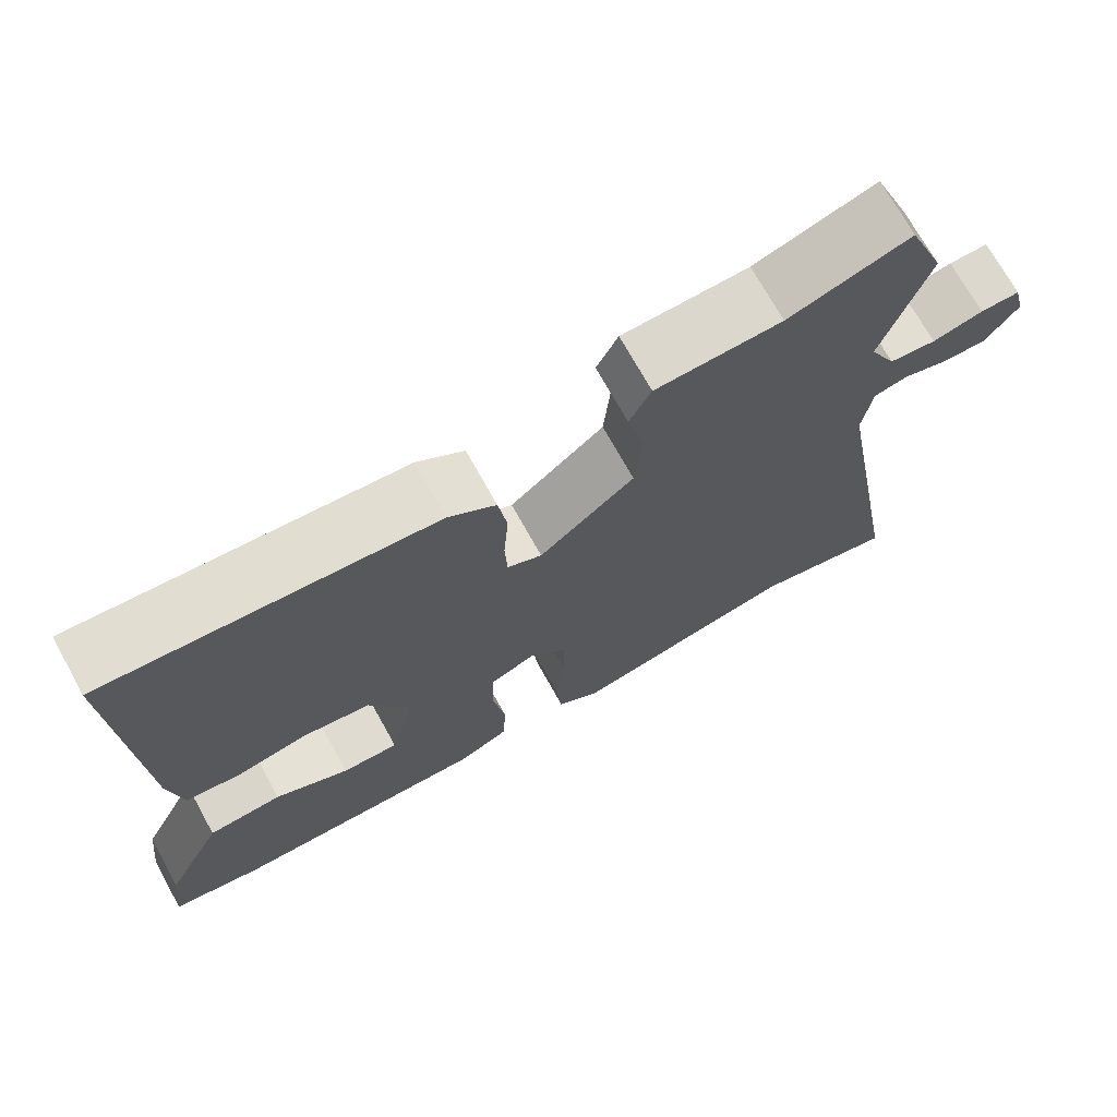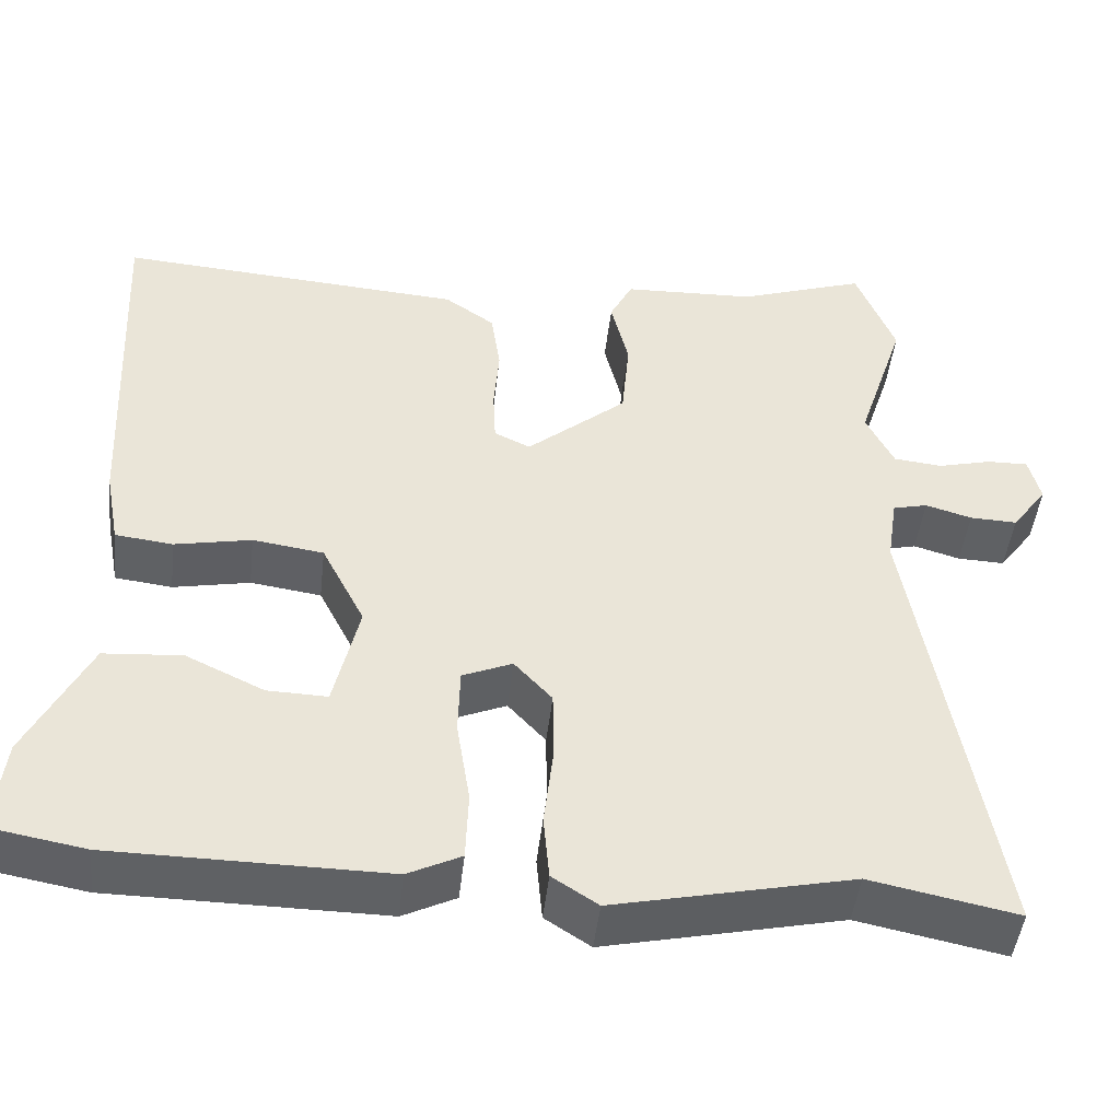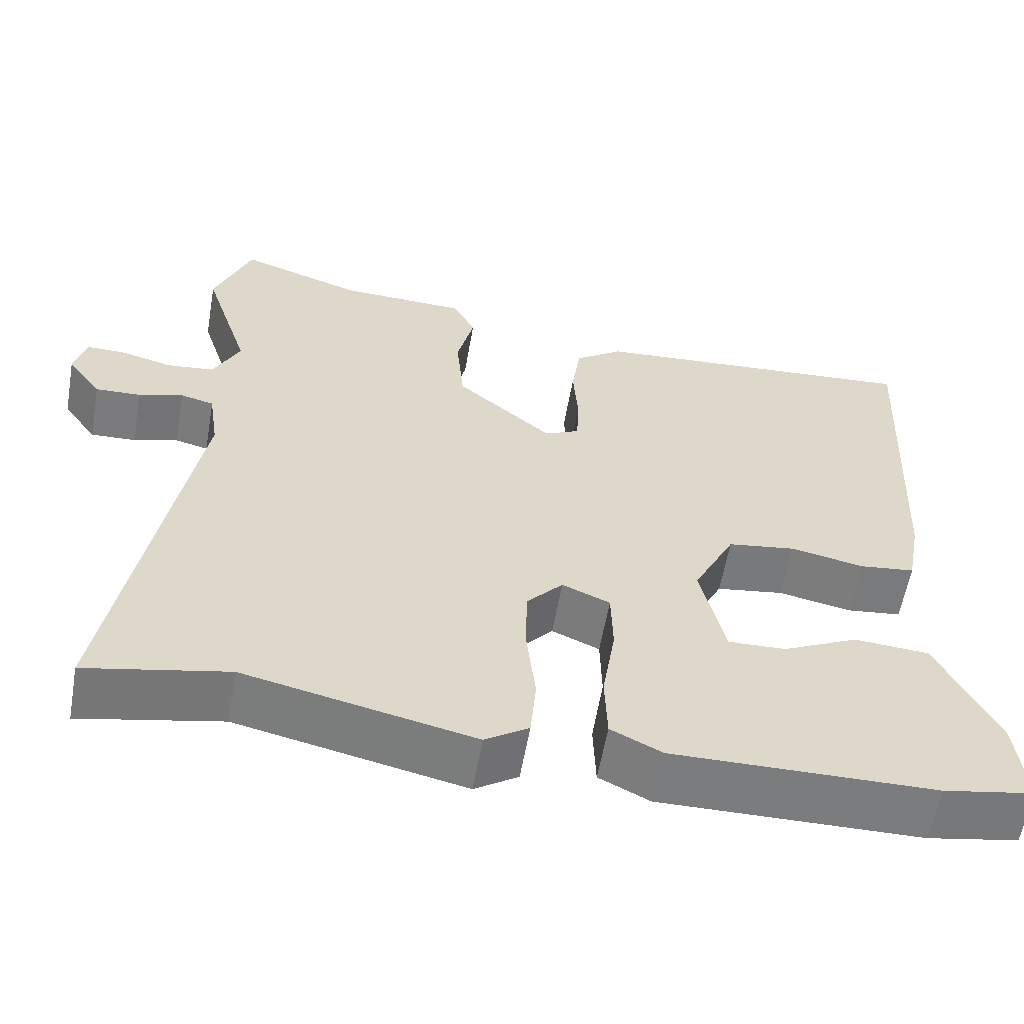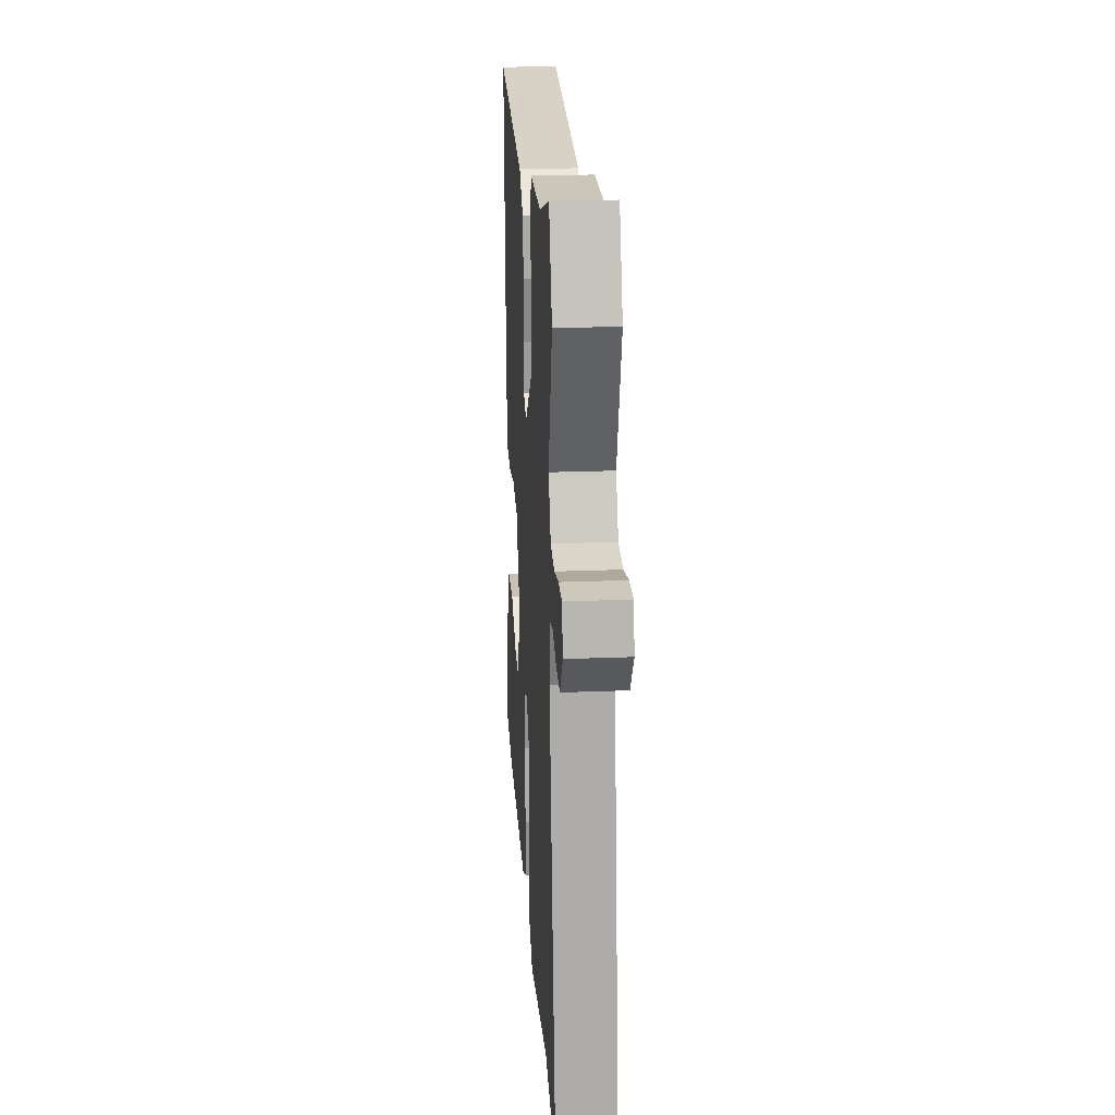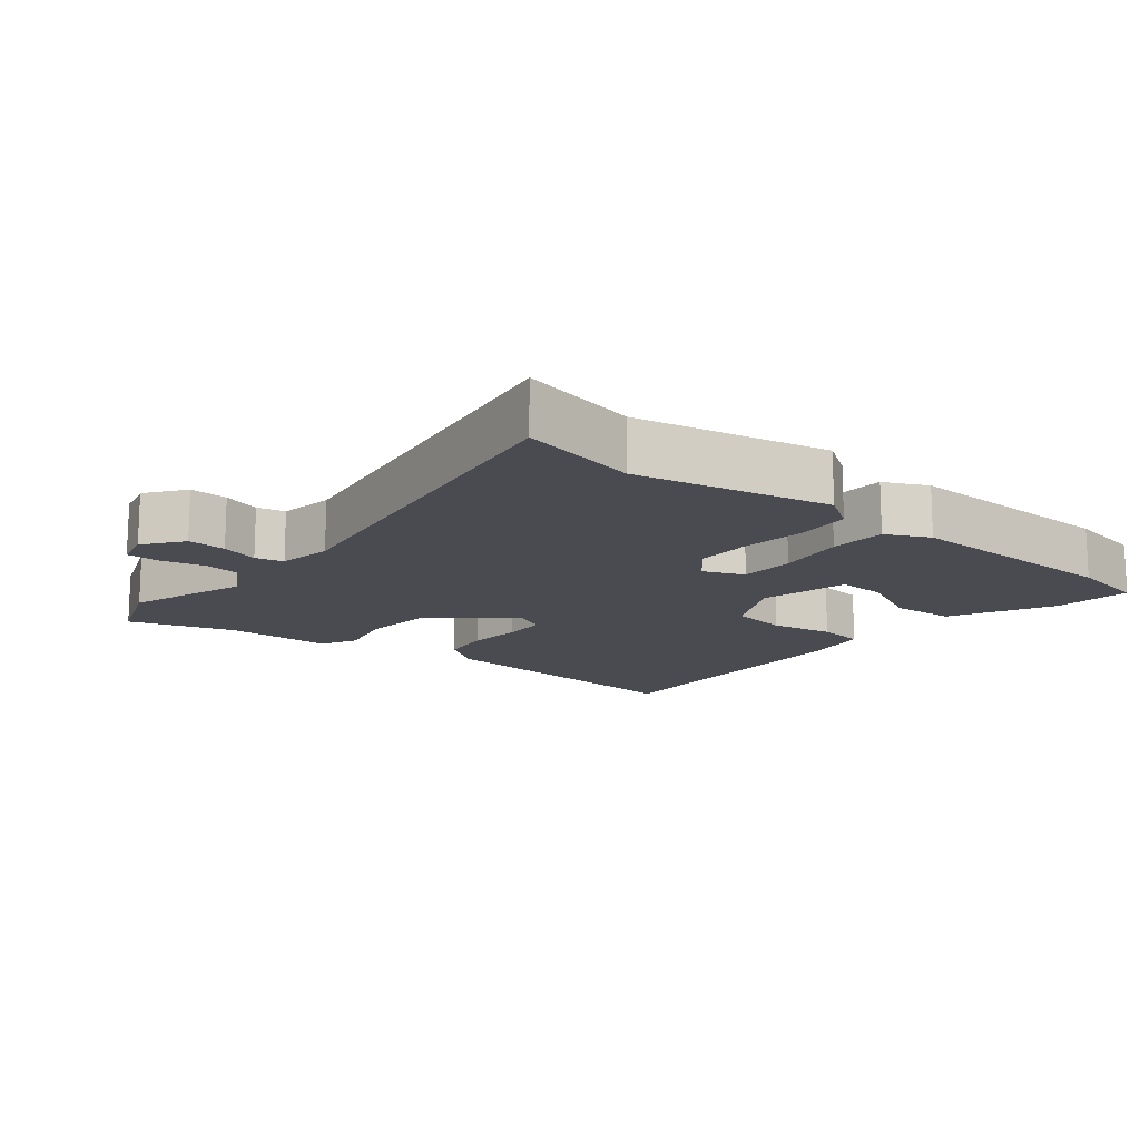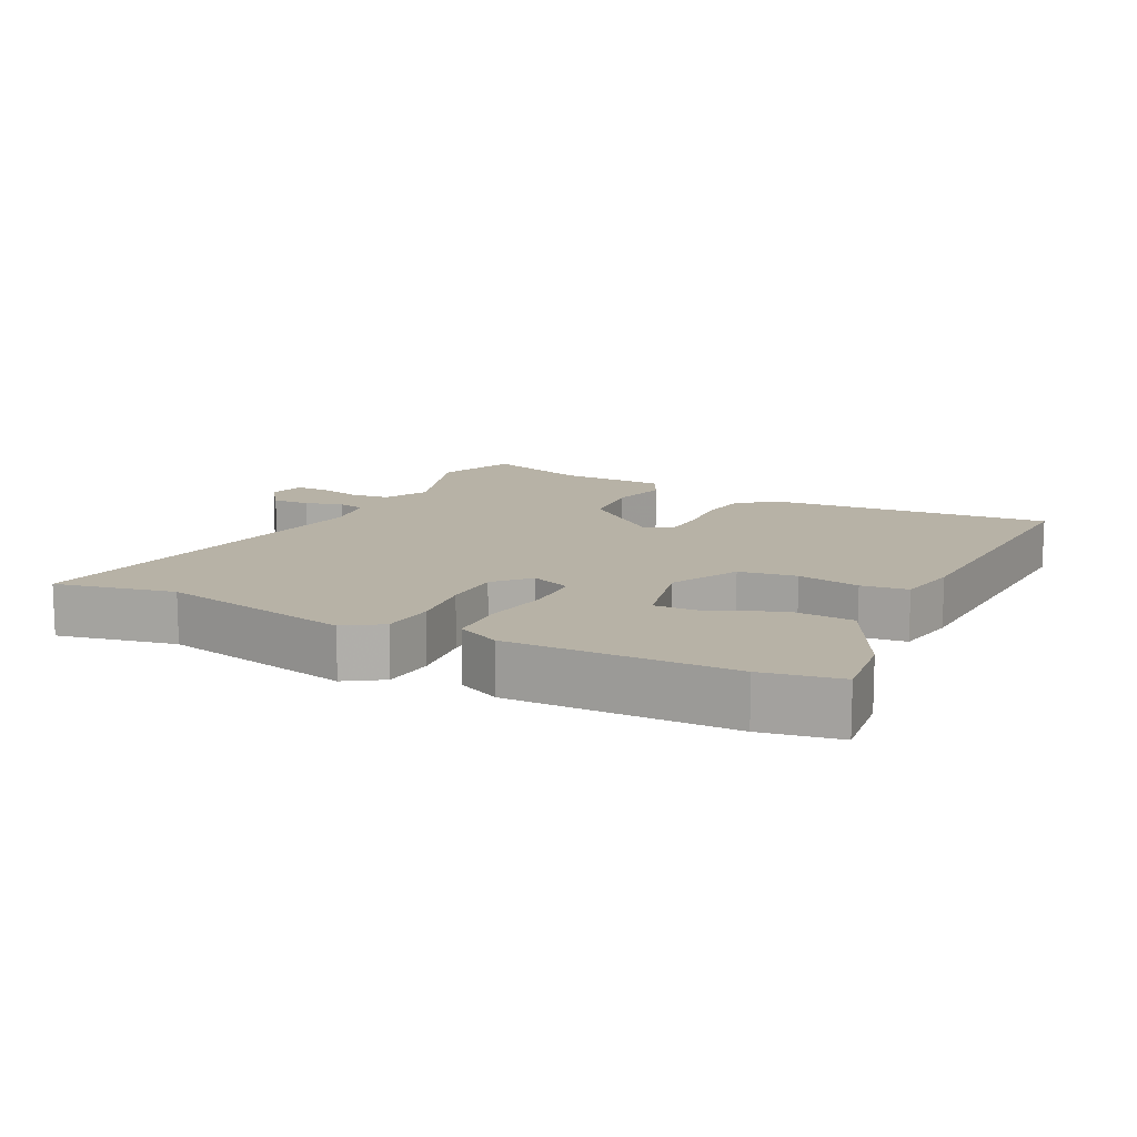
<metadata>
{"format":"obj","ext":"obj","renderer":"f3d","projection":"perspective","resolution":1024,"background":"white","views":[{"elev":71.3,"azim":-29.0,"up":"+Z"},{"elev":-46.4,"azim":-6.4,"up":"+Z"},{"elev":-58.7,"azim":170.1,"up":"+Z"},{"elev":23.3,"azim":86.2,"up":"+Z"},{"elev":-14.5,"azim":140.4,"up":"+Y"},{"elev":12.5,"azim":-153.5,"up":"+Y"}]}
</metadata>
<code>
v 0.473 0.07 0.568
v 0.519 0.07 0.452
v 0.462 0.07 0.277
v 0.495 0.07 0.211
v 0.553 0.07 0.205
v 0.616 0.07 0.221
v 0.665 0.07 0.222
v 0.679 0.07 0.167
v 0.637 0.07 0.11
v 0.581 0.07 0.112
v 0.526 0.07 0.128
v 0.485 0.07 0.118
v 0.473 0.07 0.038
v 0.569 0.07 -0.514
v 0.395 0.07 -0.479
v 0.113 0.07 -0.541
v 0.059 0.07 -0.506
v 0.052 0.07 -0.429
v 0.063 0.07 -0.334
v 0.062 0.07 -0.249
v 0.017 0.07 -0.2
v -0.042 0.07 -0.225
v -0.044 0.07 -0.305
v -0.028 0.07 -0.405
v -0.031 0.07 -0.487
v -0.094 0.07 -0.518
v -0.418 0.07 -0.515
v -0.531 0.07 -0.495
v -0.518 0.07 -0.382
v -0.444 0.07 -0.234
v -0.351 0.07 -0.227
v -0.258 0.07 -0.271
v -0.187 0.07 -0.273
v -0.157 0.07 -0.144
v -0.208 0.07 -0.044
v -0.292 0.07 -0.032
v -0.383 0.07 -0.05
v -0.451 0.07 -0.042
v -0.468 0.07 0.049
v -0.489 0.07 0.484
v -0.078 0.07 0.454
v -0.019 0.07 0.413
v -0.008 0.07 0.339
v -0.014 0.07 0.258
v -0.011 0.07 0.195
v 0.032 0.07 0.175
v 0.15 0.07 0.274
v 0.159 0.07 0.373
v 0.138 0.07 0.458
v 0.165 0.07 0.511
v 0.322 0.07 0.517
v 0.473 0 0.568
v 0.519 0 0.452
v 0.462 0 0.277
v 0.495 0 0.211
v 0.553 0 0.205
v 0.616 0 0.221
v 0.665 0 0.222
v 0.679 0 0.167
v 0.637 0 0.11
v 0.581 0 0.112
v 0.526 0 0.128
v 0.485 0 0.118
v 0.473 0 0.038
v 0.569 0 -0.514
v 0.395 0 -0.479
v 0.113 0 -0.541
v 0.059 0 -0.506
v 0.052 0 -0.429
v 0.063 0 -0.334
v 0.062 0 -0.249
v 0.017 0 -0.2
v -0.042 0 -0.225
v -0.044 0 -0.305
v -0.028 0 -0.405
v -0.031 0 -0.487
v -0.094 0 -0.518
v -0.418 0 -0.515
v -0.531 0 -0.495
v -0.518 0 -0.382
v -0.444 0 -0.234
v -0.351 0 -0.227
v -0.258 0 -0.271
v -0.187 0 -0.273
v -0.157 0 -0.144
v -0.208 0 -0.044
v -0.292 0 -0.032
v -0.383 0 -0.05
v -0.451 0 -0.042
v -0.468 0 0.049
v -0.489 0 0.484
v -0.078 0 0.454
v -0.019 0 0.413
v -0.008 0 0.339
v -0.014 0 0.258
v -0.011 0 0.195
v 0.032 0 0.175
v 0.15 0 0.274
v 0.159 0 0.373
v 0.138 0 0.458
v 0.165 0 0.511
v 0.322 0 0.517
f 48 49 50 51
f 47 48 51 1
f 41 42 43 44
f 41 44 45
f 40 41 45
f 39 40 45
f 36 37 38 39
f 35 36 39 45
f 34 35 45 46
f 29 30 31 32
f 29 32 33
f 28 29 33
f 27 28 33
f 26 27 33
f 23 24 25 26
f 22 23 26 33
f 21 22 33 34
f 16 17 18 19
f 15 16 19 20
f 13 14 15 20
f 12 13 20 21
f 8 9 10 11
f 8 11 12
f 5 6 7 8
f 4 5 8 12
f 3 4 12 21
f 47 1 2 3
f 34 46 47
f 3 21 34 47
f 102 101 100 99
f 52 102 99 98
f 95 94 93 92
f 96 95 92
f 96 92 91
f 96 91 90
f 90 89 88 87
f 96 90 87 86
f 97 96 86 85
f 83 82 81 80
f 84 83 80
f 84 80 79
f 84 79 78
f 84 78 77
f 77 76 75 74
f 84 77 74 73
f 85 84 73 72
f 70 69 68 67
f 71 70 67 66
f 71 66 65 64
f 72 71 64 63
f 62 61 60 59
f 63 62 59
f 59 58 57 56
f 63 59 56 55
f 72 63 55 54
f 54 53 52 98
f 98 97 85
f 98 85 72 54
f 1 52 53 2
f 2 53 54 3
f 3 54 55 4
f 4 55 56 5
f 5 56 57 6
f 6 57 58 7
f 7 58 59 8
f 8 59 60 9
f 9 60 61 10
f 10 61 62 11
f 11 62 63 12
f 12 63 64 13
f 13 64 65 14
f 14 65 66 15
f 15 66 67 16
f 16 67 68 17
f 17 68 69 18
f 18 69 70 19
f 19 70 71 20
f 20 71 72 21
f 21 72 73 22
f 22 73 74 23
f 23 74 75 24
f 24 75 76 25
f 25 76 77 26
f 26 77 78 27
f 27 78 79 28
f 28 79 80 29
f 29 80 81 30
f 30 81 82 31
f 31 82 83 32
f 32 83 84 33
f 33 84 85 34
f 34 85 86 35
f 35 86 87 36
f 36 87 88 37
f 37 88 89 38
f 38 89 90 39
f 39 90 91 40
f 40 91 92 41
f 41 92 93 42
f 42 93 94 43
f 43 94 95 44
f 44 95 96 45
f 45 96 97 46
f 46 97 98 47
f 47 98 99 48
f 48 99 100 49
f 49 100 101 50
f 50 101 102 51
f 51 102 52 1

</code>
